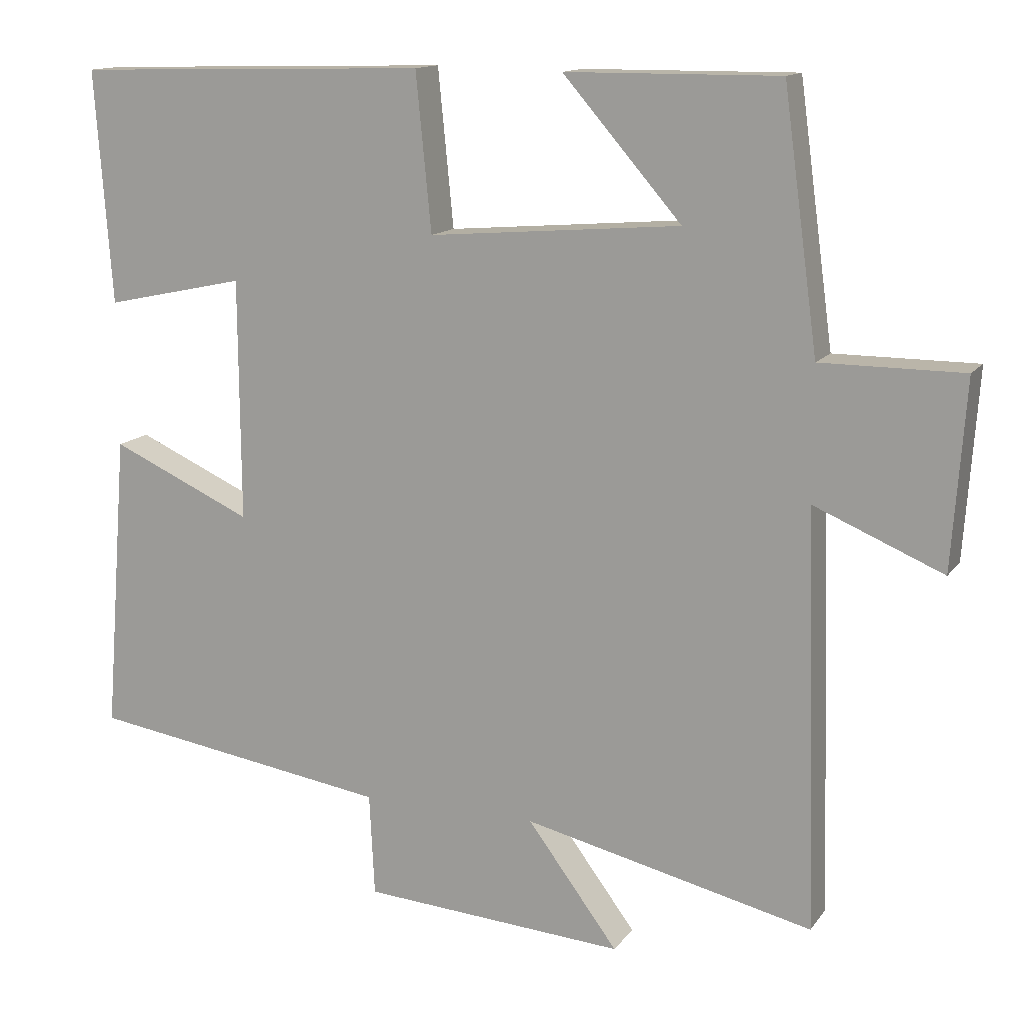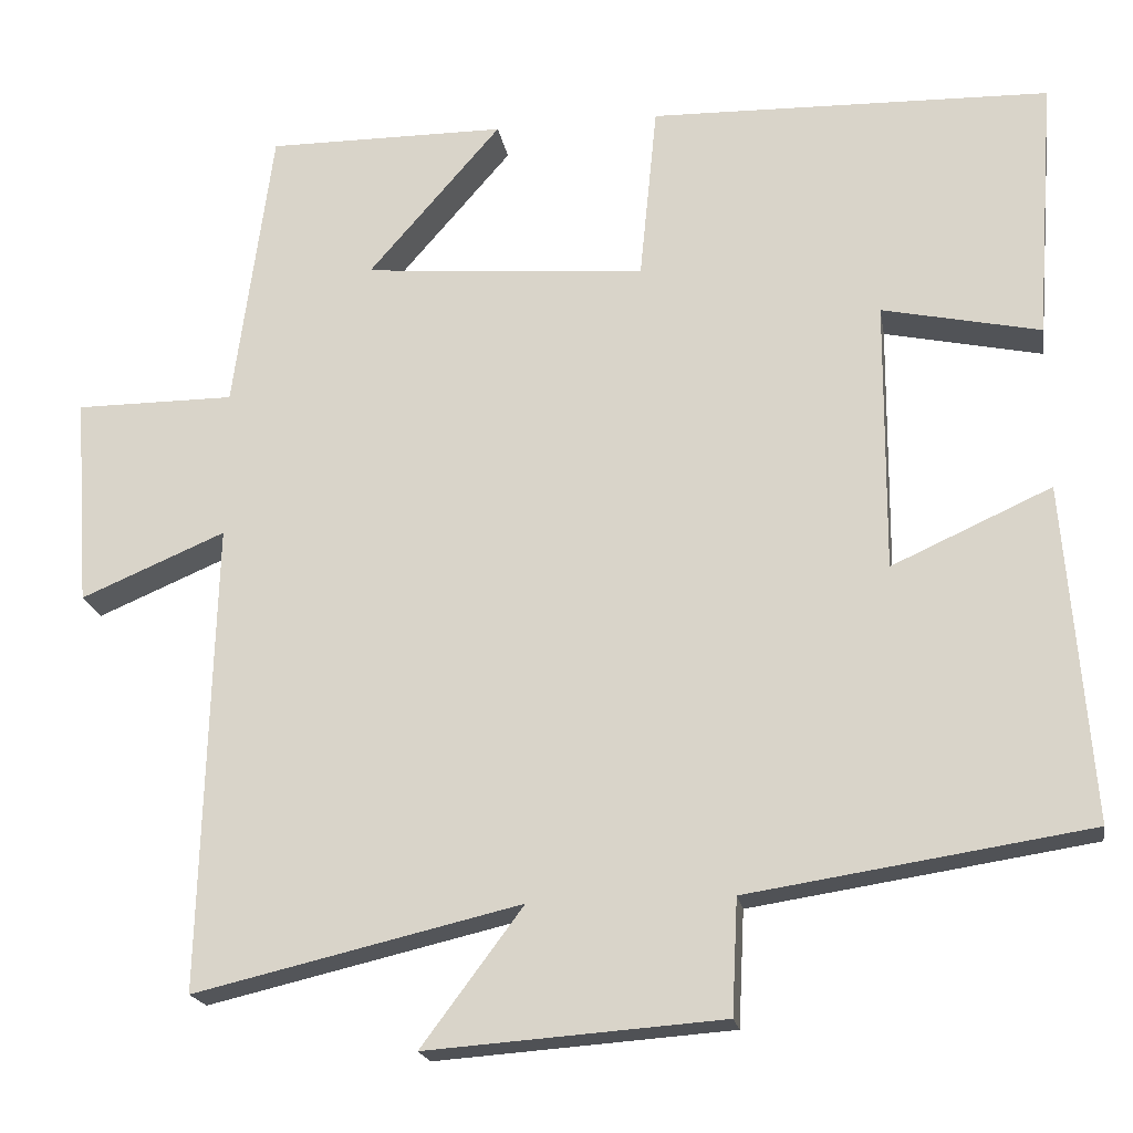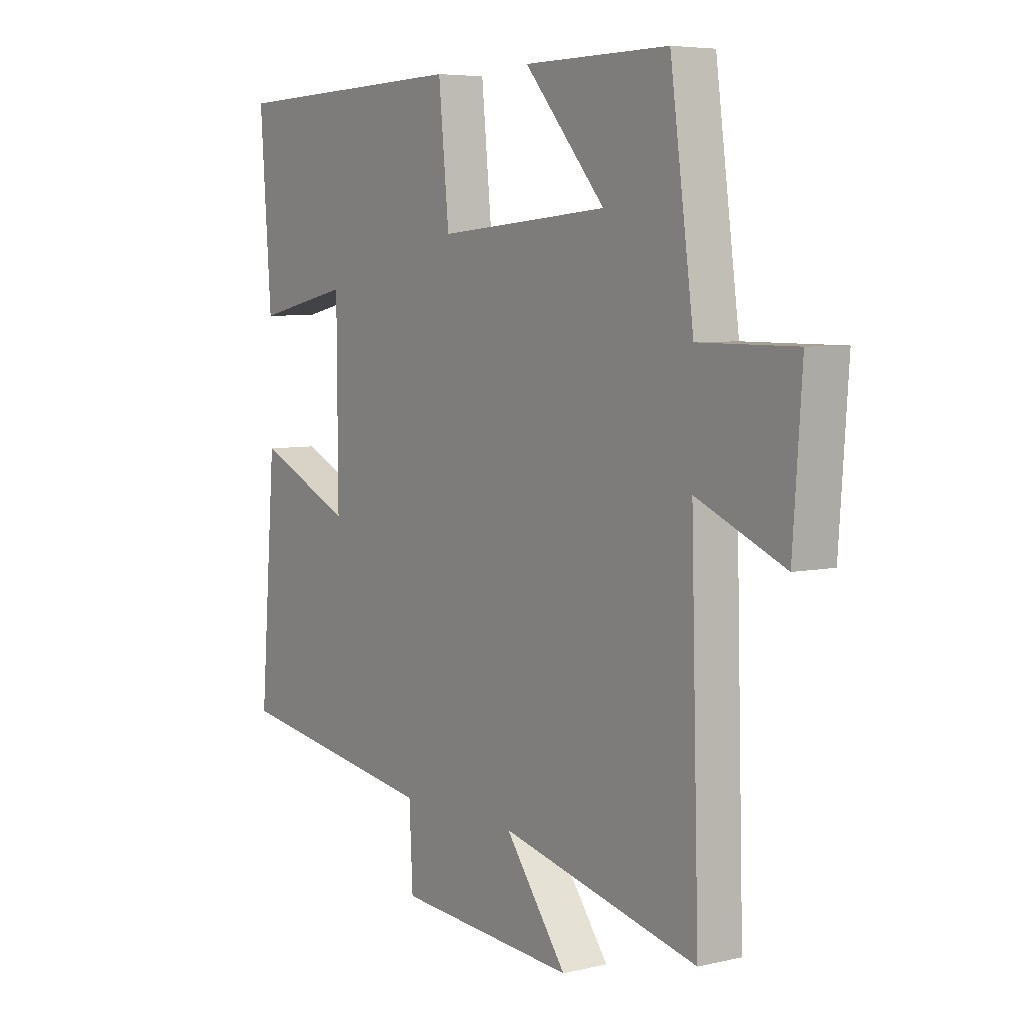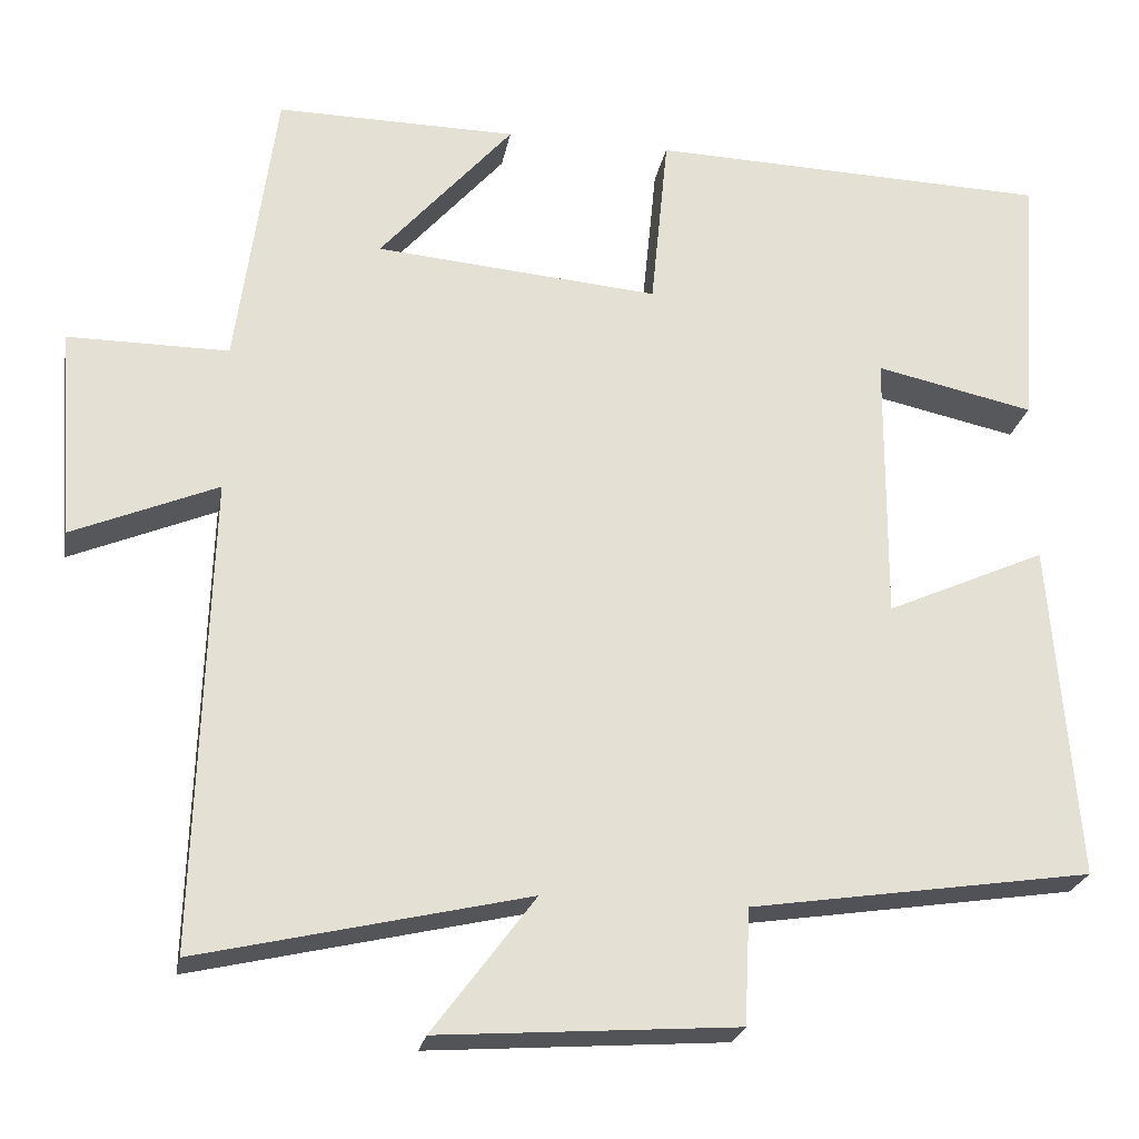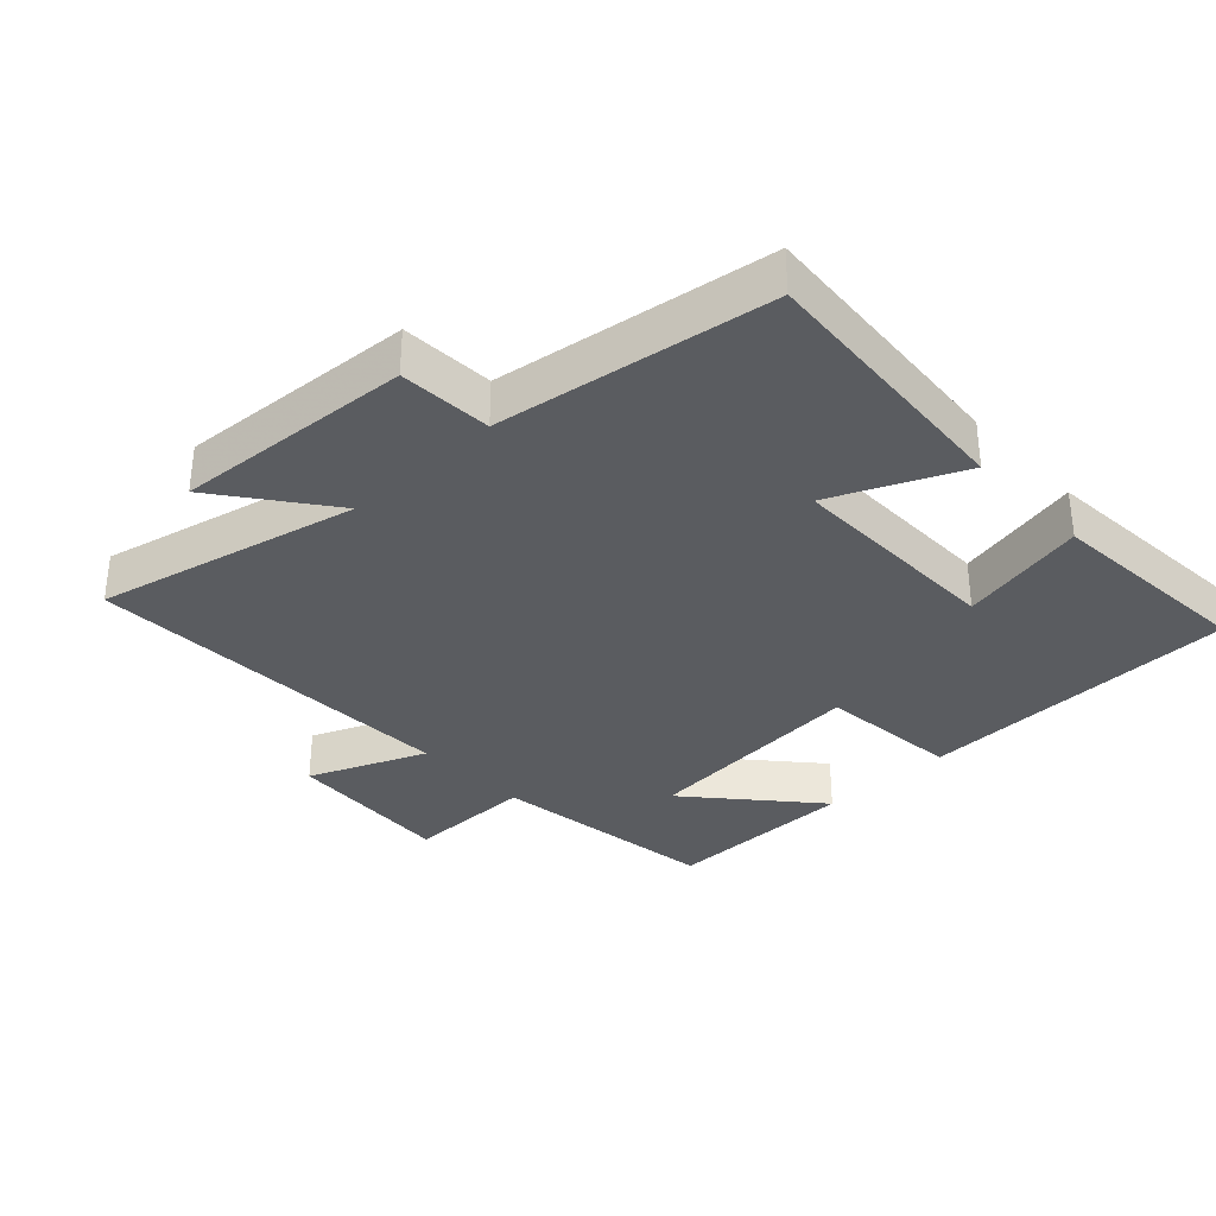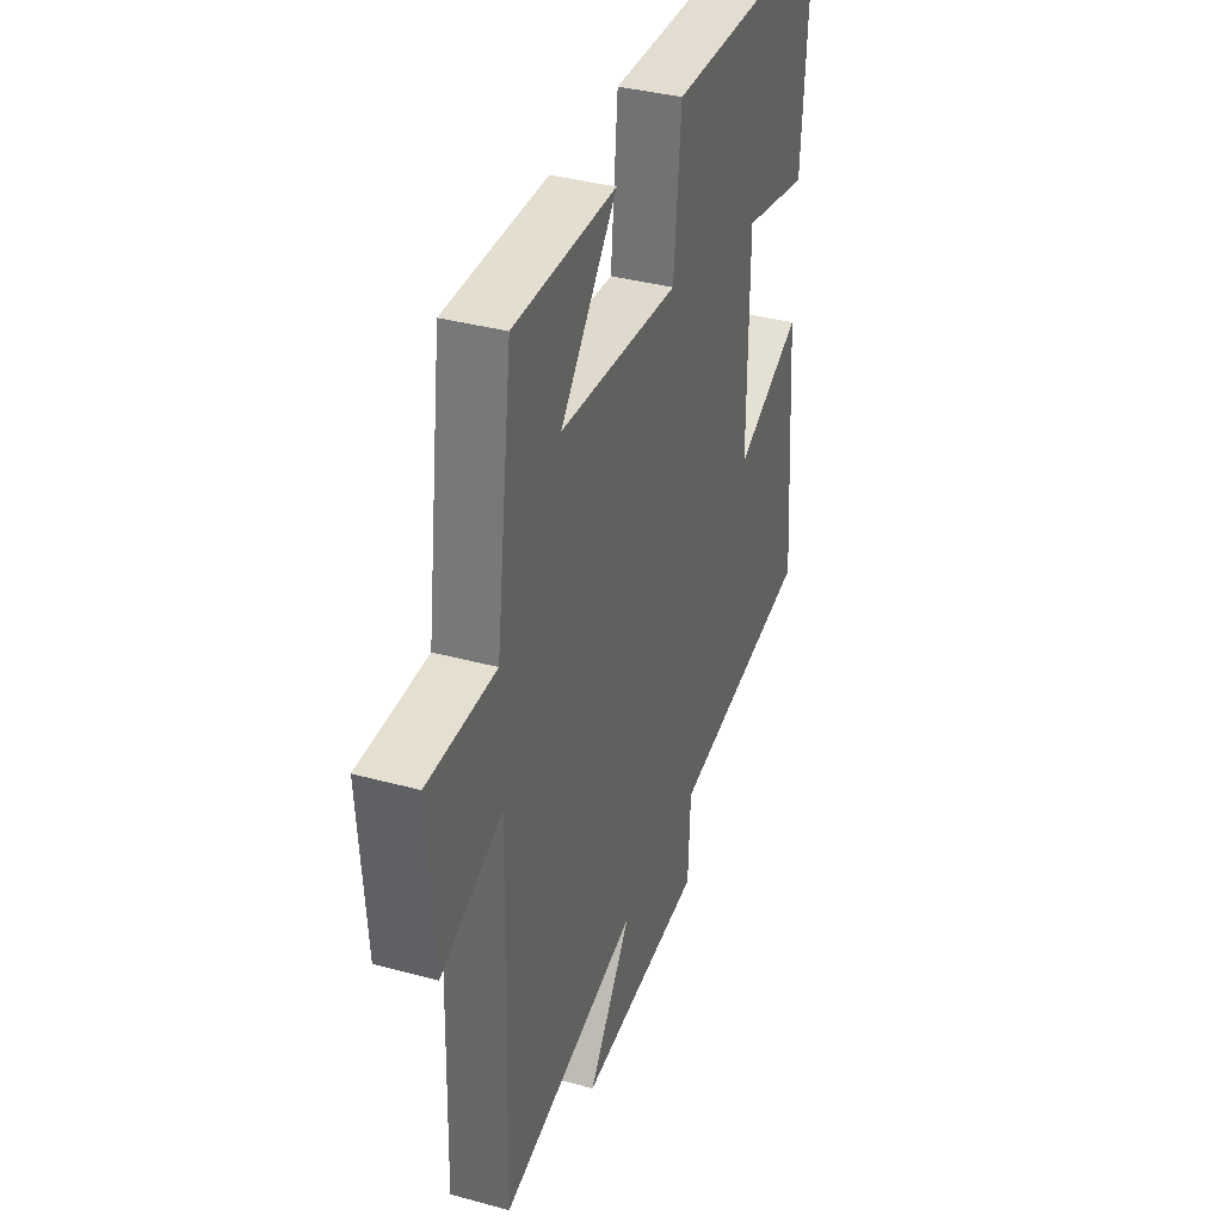
<metadata>
{"format":"obj","ext":"obj","renderer":"f3d","projection":"perspective","resolution":1024,"background":"white","views":[{"elev":13.6,"azim":22.7,"up":"+Z"},{"elev":-19.7,"azim":-170.4,"up":"+Z"},{"elev":5.7,"azim":54.8,"up":"+Z"},{"elev":-24.0,"azim":169.5,"up":"+Z"},{"elev":-33.9,"azim":-136.6,"up":"+Y"},{"elev":36.7,"azim":109.5,"up":"+Z"}]}
</metadata>
<code>
v 0.516 0.07 -0.592
v 0.122 0.07 -0.5
v 0.245 0.07 -0.665
v -0.113 0.07 -0.639
v -0.12 0.07 -0.5
v -0.532 0.07 -0.437
v -0.5 0.07 -0.03
v -0.307 0.07 -0.117
v -0.309 0.07 0.211
v -0.5 0.07 0.17
v -0.523 0.07 0.487
v -0.039 0.07 0.5
v -0.018 0.07 0.287
v 0.324 0.07 0.315
v 0.163 0.07 0.5
v 0.453 0.07 0.502
v 0.5 0.07 0.155
v 0.693 0.07 0.155
v 0.675 0.07 -0.099
v 0.5 0.07 -0.025
v 0.516 0 -0.592
v 0.122 0 -0.5
v 0.245 0 -0.665
v -0.113 0 -0.639
v -0.12 0 -0.5
v -0.532 0 -0.437
v -0.5 0 -0.03
v -0.307 0 -0.117
v -0.309 0 0.211
v -0.5 0 0.17
v -0.523 0 0.487
v -0.039 0 0.5
v -0.018 0 0.287
v 0.324 0 0.315
v 0.163 0 0.5
v 0.453 0 0.502
v 0.5 0 0.155
v 0.693 0 0.155
v 0.675 0 -0.099
v 0.5 0 -0.025
f 17 18 19 20
f 16 17 20
f 16 20 1 2
f 14 15 16
f 14 16 2
f 13 14 2
f 11 12 13
f 10 11 13
f 9 10 13
f 8 9 13 2
f 7 8 2
f 6 7 2
f 5 6 2
f 2 3 4 5
f 40 39 38 37
f 40 37 36
f 22 21 40 36
f 36 35 34
f 22 36 34
f 22 34 33
f 33 32 31
f 33 31 30
f 33 30 29
f 22 33 29 28
f 22 28 27
f 22 27 26
f 22 26 25
f 25 24 23 22
f 1 21 22 2
f 2 22 23 3
f 3 23 24 4
f 4 24 25 5
f 5 25 26 6
f 6 26 27 7
f 7 27 28 8
f 8 28 29 9
f 9 29 30 10
f 10 30 31 11
f 11 31 32 12
f 12 32 33 13
f 13 33 34 14
f 14 34 35 15
f 15 35 36 16
f 16 36 37 17
f 17 37 38 18
f 18 38 39 19
f 19 39 40 20
f 20 40 21 1

</code>
